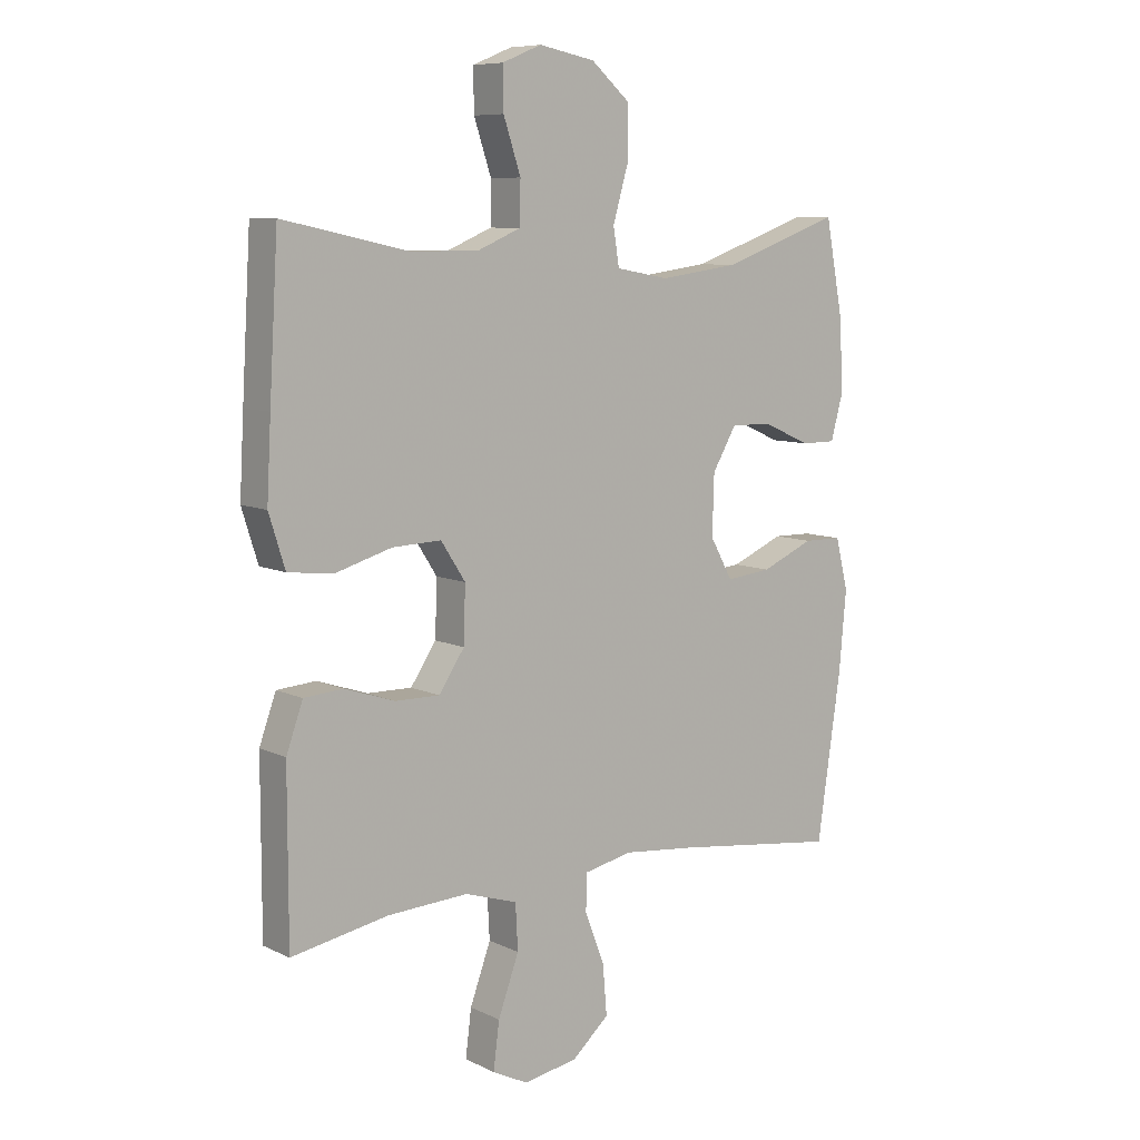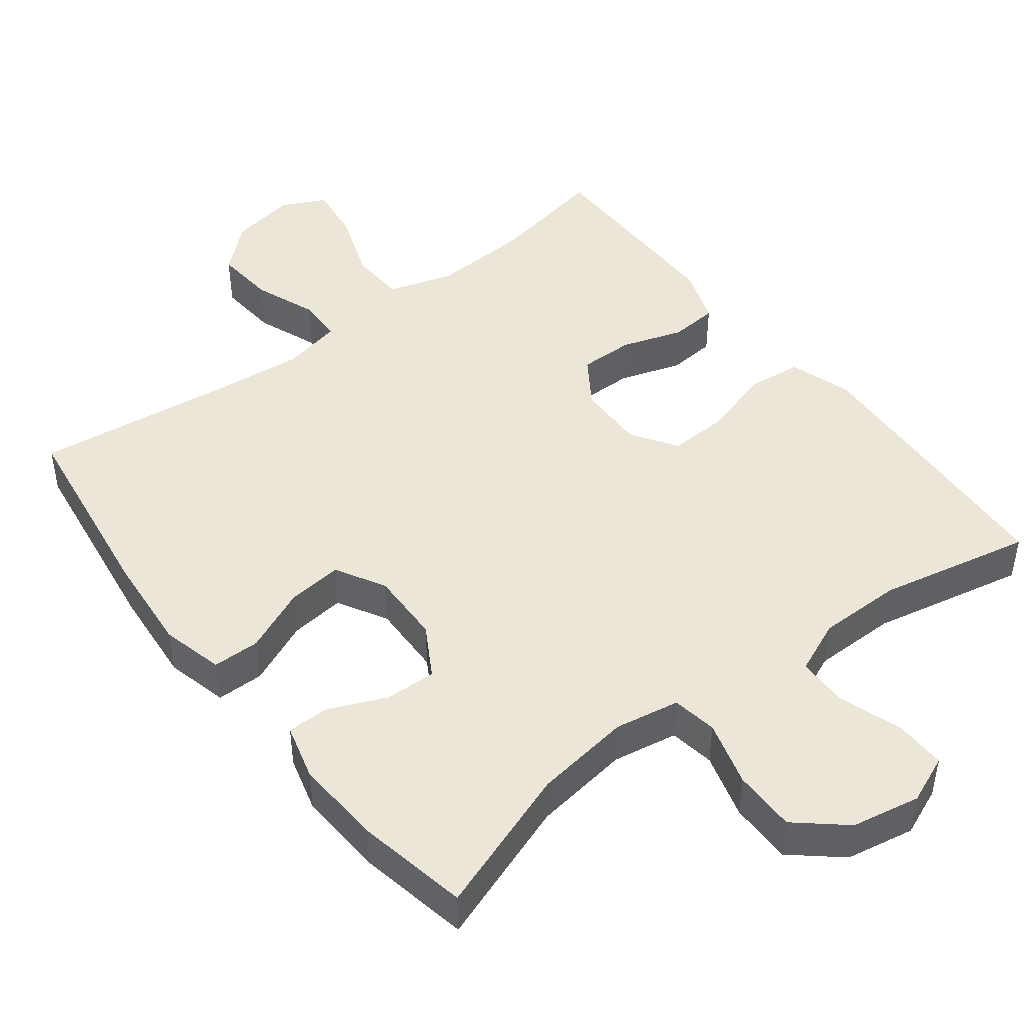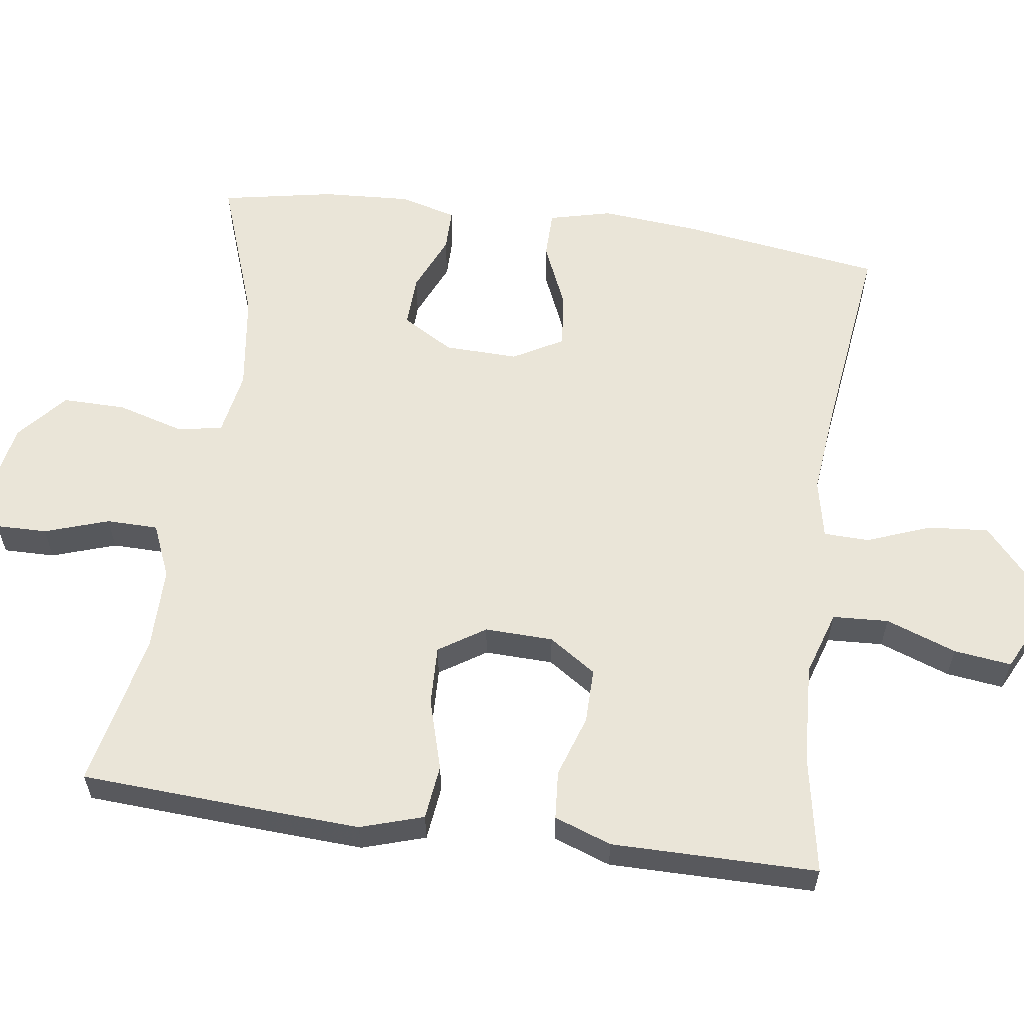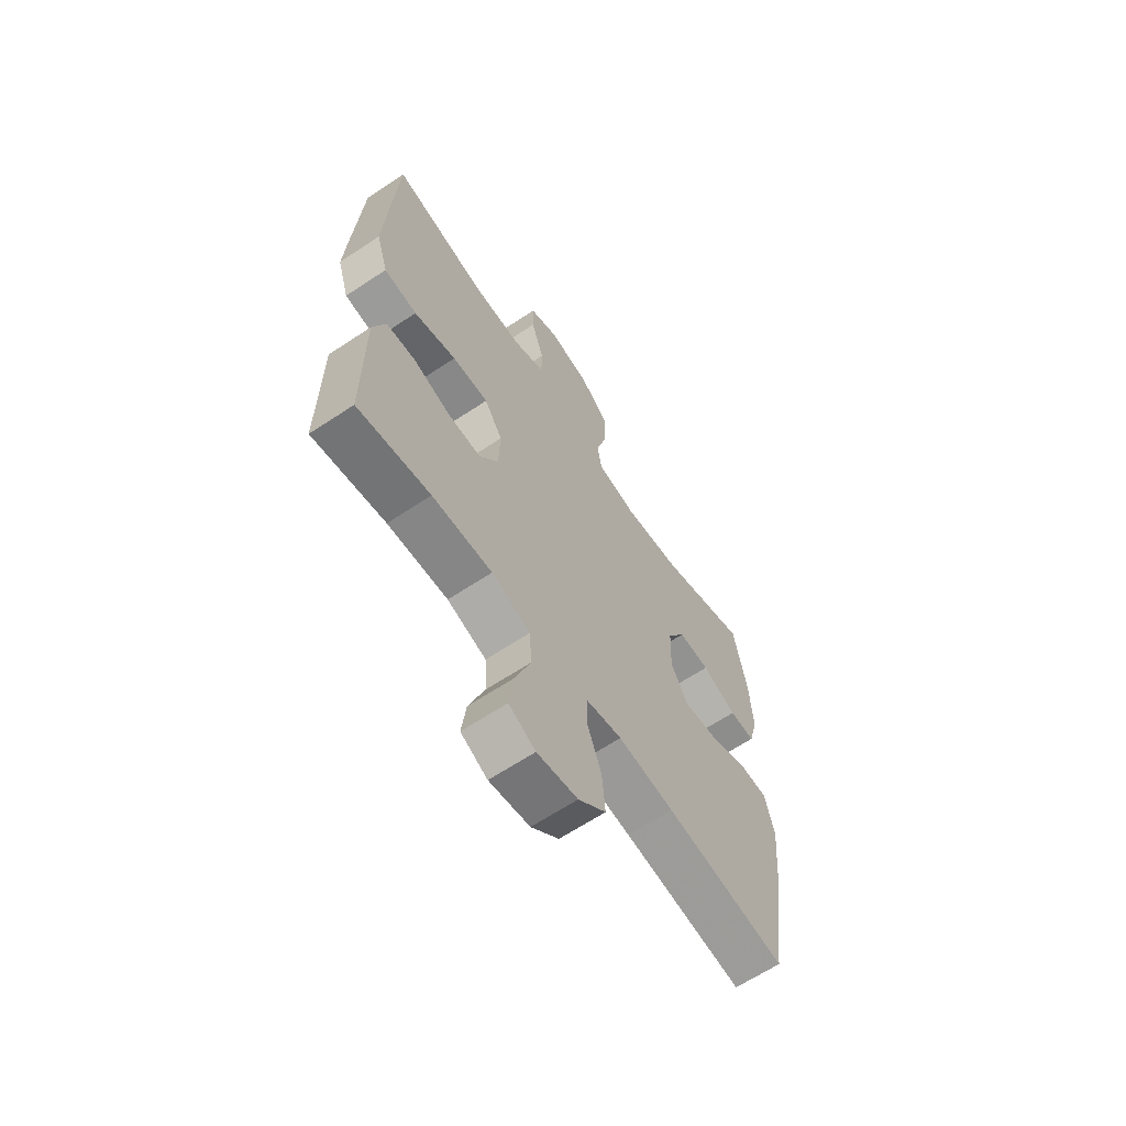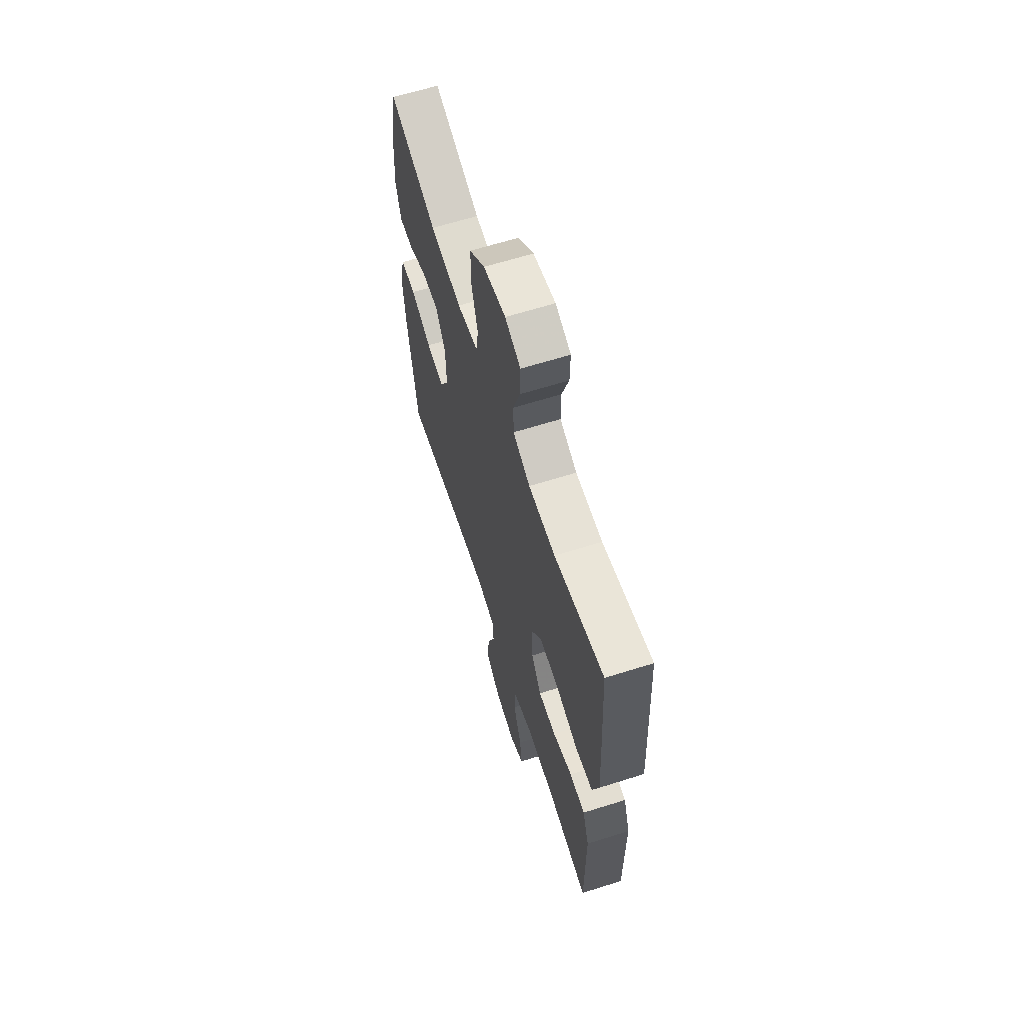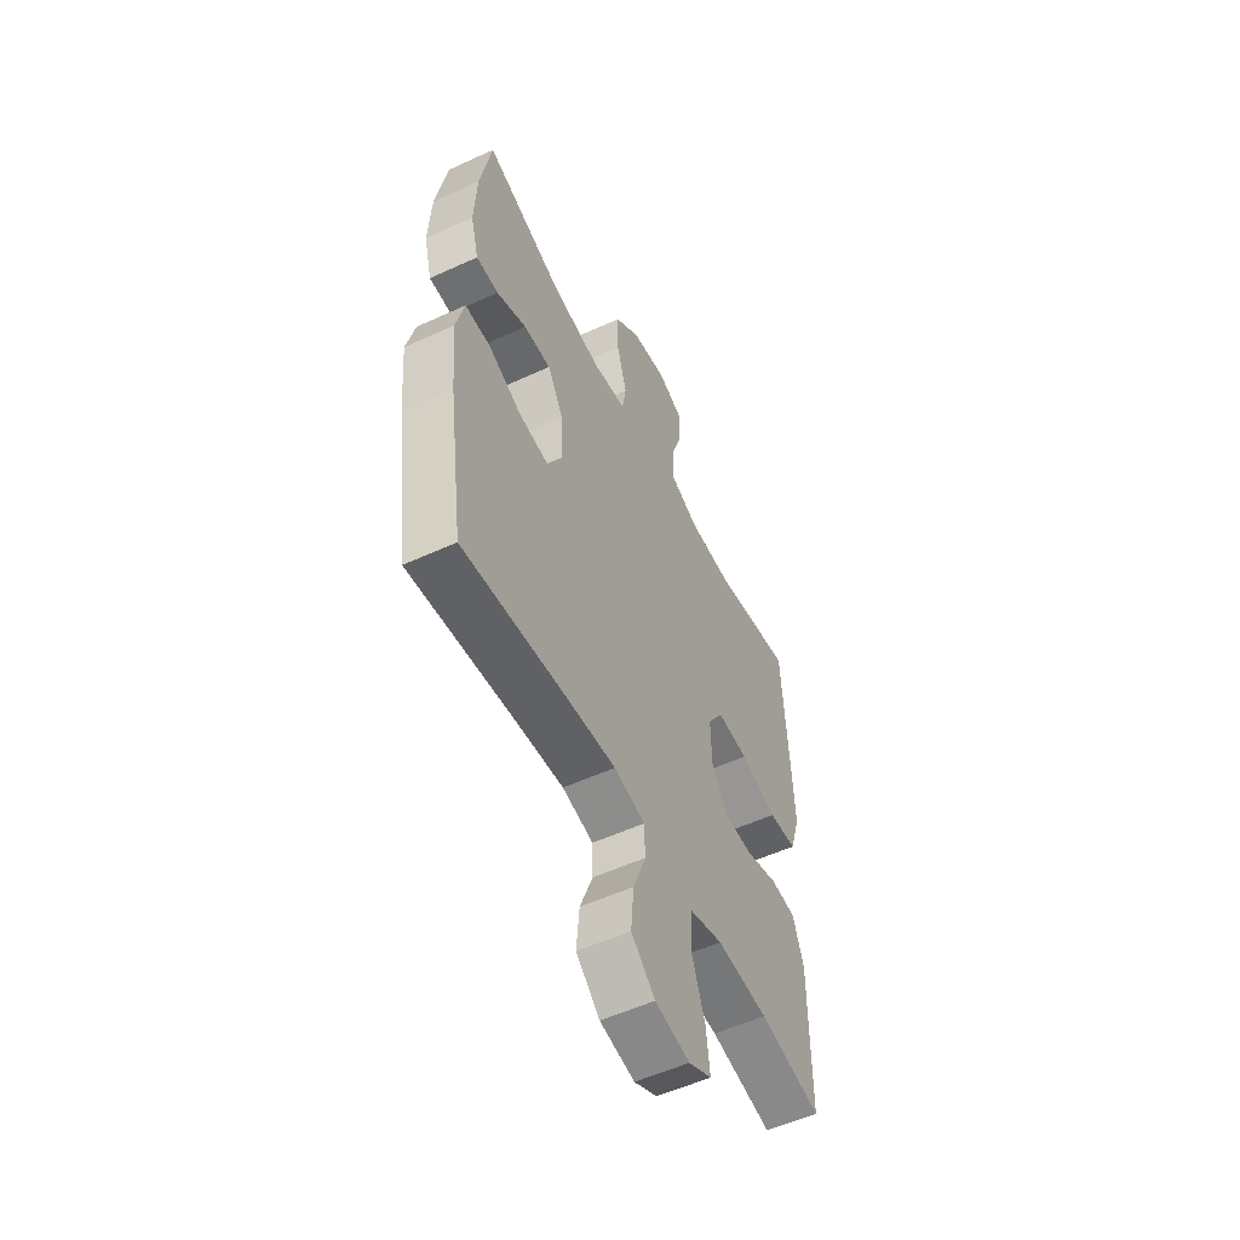
<metadata>
{"format":"obj","ext":"obj","renderer":"f3d","projection":"perspective","resolution":1024,"background":"white","views":[{"elev":8.4,"azim":141.8,"up":"+Z"},{"elev":46.1,"azim":-37.7,"up":"+Y"},{"elev":59.2,"azim":97.9,"up":"+Y"},{"elev":-64.5,"azim":123.8,"up":"+Z"},{"elev":63.7,"azim":72.3,"up":"+Z"},{"elev":-54.5,"azim":-64.1,"up":"+Z"}]}
</metadata>
<code>
v -0.5 0.07 0.5
v -0.3 0.07 0.429
v -0.167 0.07 0.411
v -0.078 0.07 0.427
v -0.068 0.07 0.489
v -0.094 0.07 0.579
v -0.095 0.07 0.665
v -0.029 0.07 0.722
v 0.065 0.07 0.74
v 0.131 0.07 0.713
v 0.13 0.07 0.643
v 0.101 0.07 0.556
v 0.102 0.07 0.486
v 0.175 0.07 0.455
v 0.289 0.07 0.455
v 0.5 0.07 0.5
v 0.515 0.07 0.248
v 0.522 0.07 0.118
v 0.495 0.07 0.032
v 0.42 0.07 0.023
v 0.324 0.07 0.051
v 0.242 0.07 0.054
v 0.201 0.07 -0.009
v 0.204 0.07 -0.102
v 0.247 0.07 -0.166
v 0.322 0.07 -0.165
v 0.406 0.07 -0.137
v 0.472 0.07 -0.142
v 0.5 0.07 -0.22
v 0.5 0.07 -0.338
v 0.5 0.07 -0.5
v 0.337 0.07 -0.47
v 0.202 0.07 -0.463
v 0.114 0.07 -0.491
v 0.11 0.07 -0.567
v 0.145 0.07 -0.663
v 0.155 0.07 -0.741
v 0.095 0.07 -0.771
v 0.004 0.07 -0.755
v -0.058 0.07 -0.7
v -0.051 0.07 -0.617
v -0.018 0.07 -0.531
v -0.02 0.07 -0.469
v -0.101 0.07 -0.452
v -0.227 0.07 -0.465
v -0.5 0.07 -0.5
v -0.54 0.07 -0.225
v -0.552 0.07 -0.092
v -0.531 0.07 -0.007
v -0.466 0.07 -0.006
v -0.378 0.07 -0.044
v -0.302 0.07 -0.052
v -0.264 0.07 0.016
v -0.267 0.07 0.116
v -0.308 0.07 0.186
v -0.379 0.07 0.183
v -0.457 0.07 0.149
v -0.515 0.07 0.149
v -0.536 0.07 0.226
v -0.529 0.07 0.347
v -0.5 0 0.5
v -0.3 0 0.429
v -0.167 0 0.411
v -0.078 0 0.427
v -0.068 0 0.489
v -0.094 0 0.579
v -0.095 0 0.665
v -0.029 0 0.722
v 0.065 0 0.74
v 0.131 0 0.713
v 0.13 0 0.643
v 0.101 0 0.556
v 0.102 0 0.486
v 0.175 0 0.455
v 0.289 0 0.455
v 0.5 0 0.5
v 0.515 0 0.248
v 0.522 0 0.118
v 0.495 0 0.032
v 0.42 0 0.023
v 0.324 0 0.051
v 0.242 0 0.054
v 0.201 0 -0.009
v 0.204 0 -0.102
v 0.247 0 -0.166
v 0.322 0 -0.165
v 0.406 0 -0.137
v 0.472 0 -0.142
v 0.5 0 -0.22
v 0.5 0 -0.338
v 0.5 0 -0.5
v 0.337 0 -0.47
v 0.202 0 -0.463
v 0.114 0 -0.491
v 0.11 0 -0.567
v 0.145 0 -0.663
v 0.155 0 -0.741
v 0.095 0 -0.771
v 0.004 0 -0.755
v -0.058 0 -0.7
v -0.051 0 -0.617
v -0.018 0 -0.531
v -0.02 0 -0.469
v -0.101 0 -0.452
v -0.227 0 -0.465
v -0.5 0 -0.5
v -0.54 0 -0.225
v -0.552 0 -0.092
v -0.531 0 -0.007
v -0.466 0 -0.006
v -0.378 0 -0.044
v -0.302 0 -0.052
v -0.264 0 0.016
v -0.267 0 0.116
v -0.308 0 0.186
v -0.379 0 0.183
v -0.457 0 0.149
v -0.515 0 0.149
v -0.536 0 0.226
v -0.529 0 0.347
f 60 1 2
f 59 60 2
f 58 59 2
f 57 58 2
f 56 57 2
f 55 56 2 3
f 54 55 3 4
f 53 54 4
f 49 50 51
f 48 49 51
f 47 48 51
f 46 47 51
f 45 46 51
f 44 45 51 52
f 43 44 52 53
f 40 41 42
f 39 40 42
f 38 39 42
f 37 38 42
f 36 37 42
f 35 36 42
f 34 35 42 43
f 43 53 4
f 34 43 4
f 33 34 4
f 30 31 32
f 30 32 33
f 29 30 33
f 28 29 33
f 27 28 33
f 26 27 33
f 19 20 21
f 18 19 21
f 17 18 21
f 16 17 21
f 15 16 21
f 14 15 21 22
f 13 14 22 23
f 10 11 12
f 9 10 12
f 8 9 12
f 7 8 12
f 6 7 12
f 5 6 12
f 5 12 13
f 13 23 24
f 5 13 24
f 4 5 24
f 25 26 33
f 24 25 33
f 4 24 33
f 62 61 120
f 62 120 119
f 62 119 118
f 62 118 117
f 62 117 116
f 63 62 116 115
f 64 63 115 114
f 64 114 113
f 111 110 109
f 111 109 108
f 111 108 107
f 111 107 106
f 111 106 105
f 112 111 105 104
f 113 112 104 103
f 102 101 100
f 102 100 99
f 102 99 98
f 102 98 97
f 102 97 96
f 102 96 95
f 103 102 95 94
f 64 113 103
f 64 103 94
f 64 94 93
f 92 91 90
f 93 92 90
f 93 90 89
f 93 89 88
f 93 88 87
f 93 87 86
f 81 80 79
f 81 79 78
f 81 78 77
f 81 77 76
f 81 76 75
f 82 81 75 74
f 83 82 74 73
f 72 71 70
f 72 70 69
f 72 69 68
f 72 68 67
f 72 67 66
f 72 66 65
f 73 72 65
f 84 83 73
f 84 73 65
f 84 65 64
f 93 86 85
f 93 85 84
f 93 84 64
f 1 61 62 2
f 2 62 63 3
f 3 63 64 4
f 4 64 65 5
f 5 65 66 6
f 6 66 67 7
f 7 67 68 8
f 8 68 69 9
f 9 69 70 10
f 10 70 71 11
f 11 71 72 12
f 12 72 73 13
f 13 73 74 14
f 14 74 75 15
f 15 75 76 16
f 16 76 77 17
f 17 77 78 18
f 18 78 79 19
f 19 79 80 20
f 20 80 81 21
f 21 81 82 22
f 22 82 83 23
f 23 83 84 24
f 24 84 85 25
f 25 85 86 26
f 26 86 87 27
f 27 87 88 28
f 28 88 89 29
f 29 89 90 30
f 30 90 91 31
f 31 91 92 32
f 32 92 93 33
f 33 93 94 34
f 34 94 95 35
f 35 95 96 36
f 36 96 97 37
f 37 97 98 38
f 38 98 99 39
f 39 99 100 40
f 40 100 101 41
f 41 101 102 42
f 42 102 103 43
f 43 103 104 44
f 44 104 105 45
f 45 105 106 46
f 46 106 107 47
f 47 107 108 48
f 48 108 109 49
f 49 109 110 50
f 50 110 111 51
f 51 111 112 52
f 52 112 113 53
f 53 113 114 54
f 54 114 115 55
f 55 115 116 56
f 56 116 117 57
f 57 117 118 58
f 58 118 119 59
f 59 119 120 60
f 60 120 61 1

</code>
